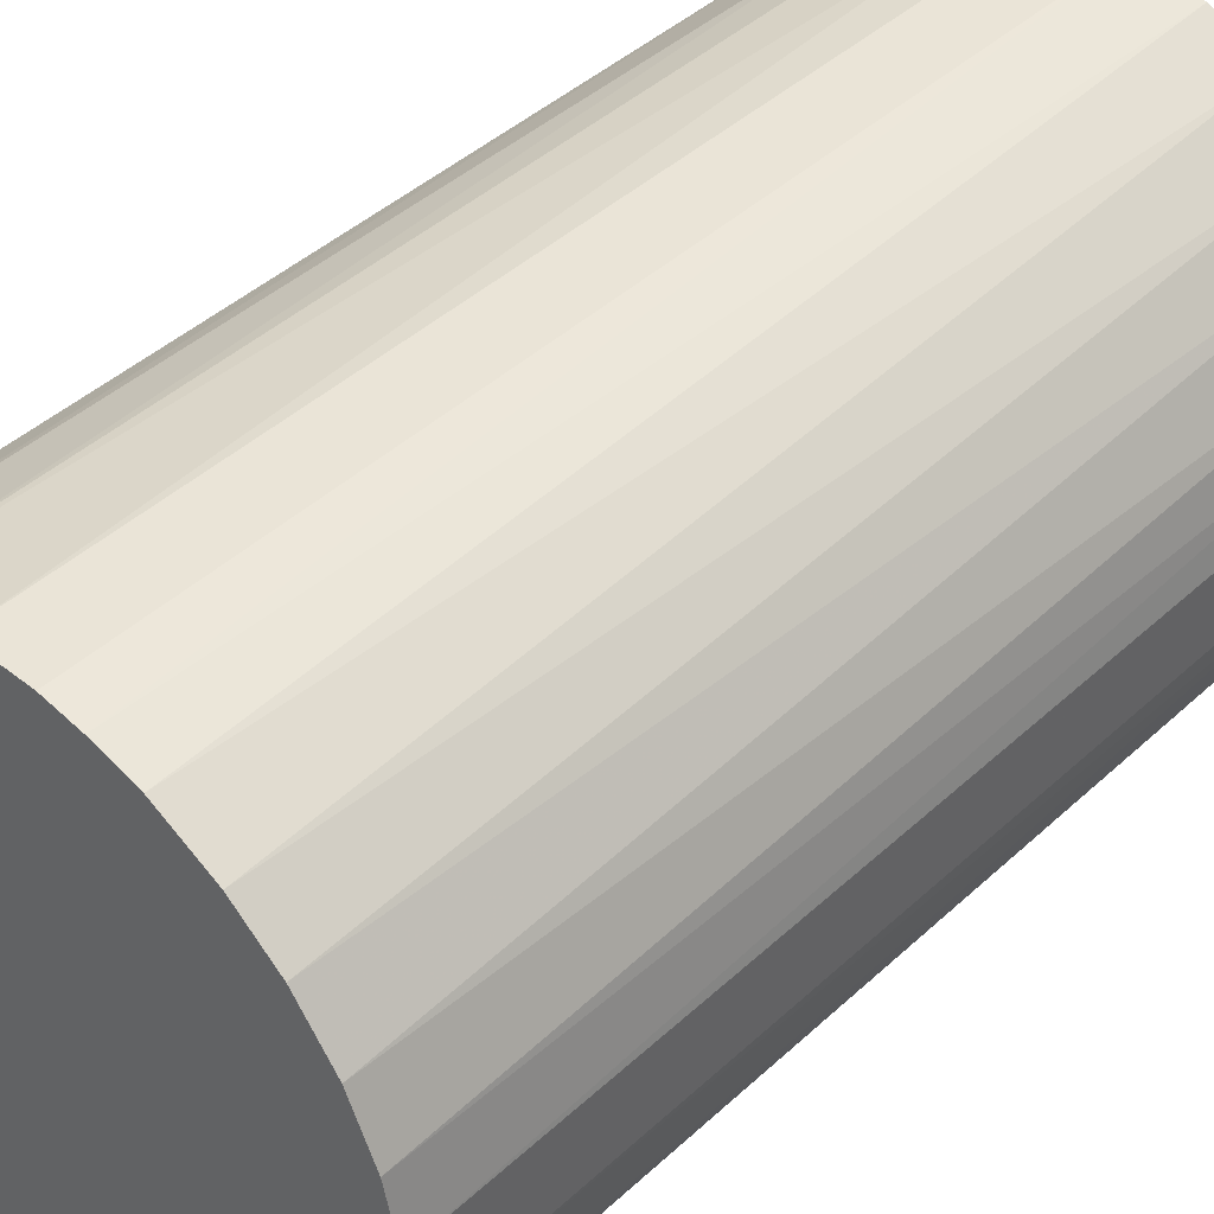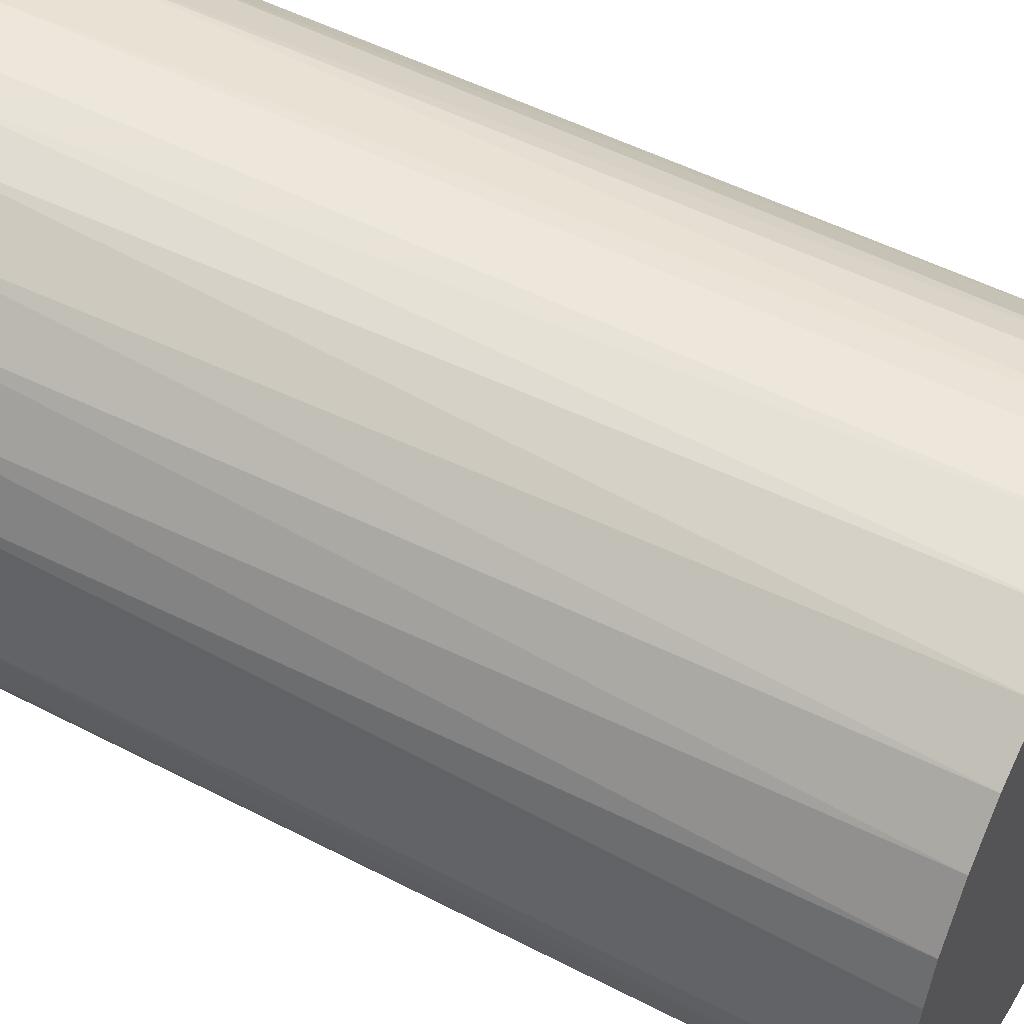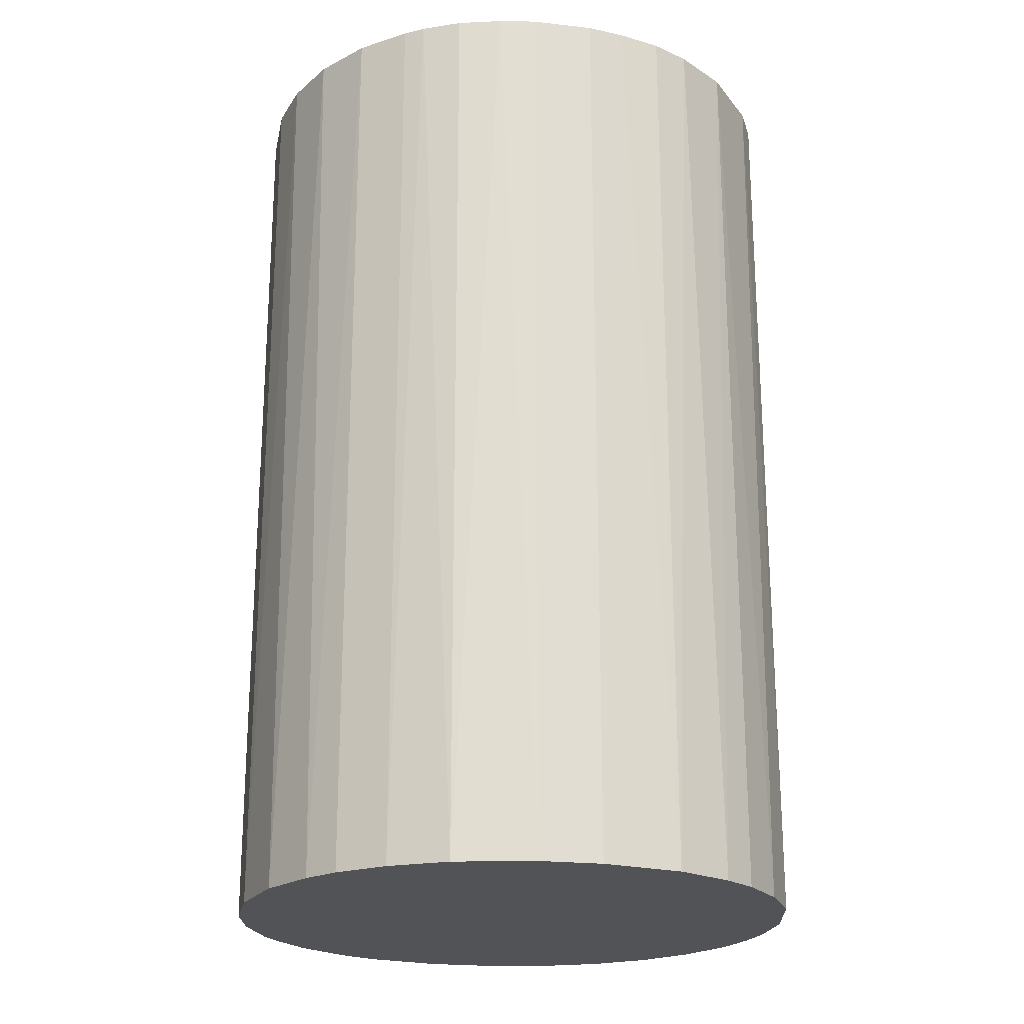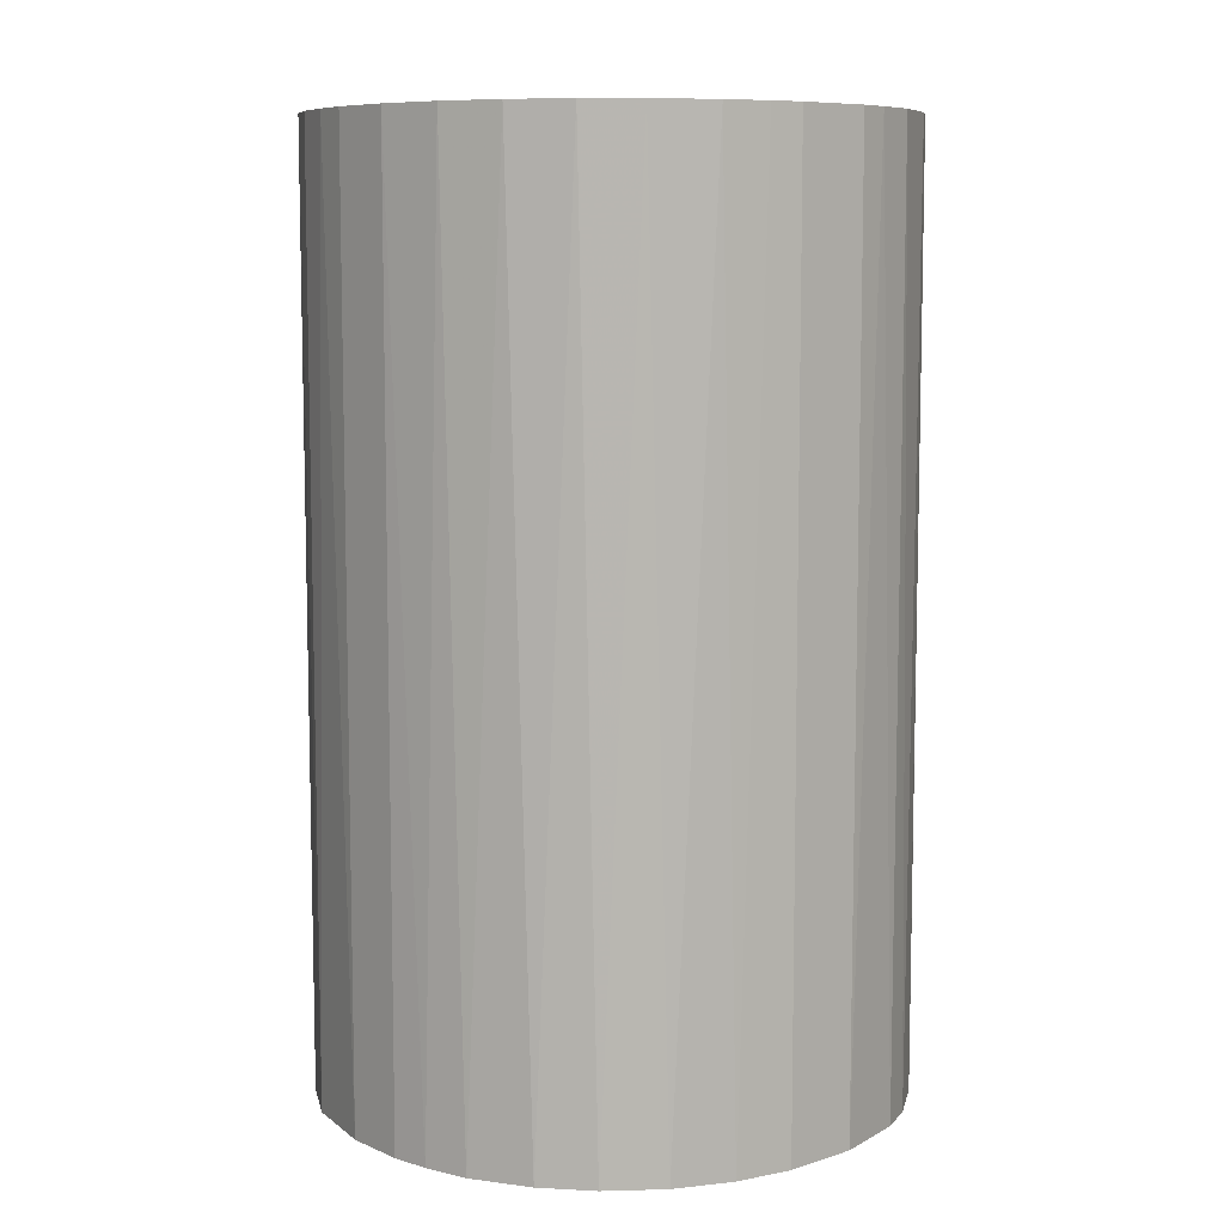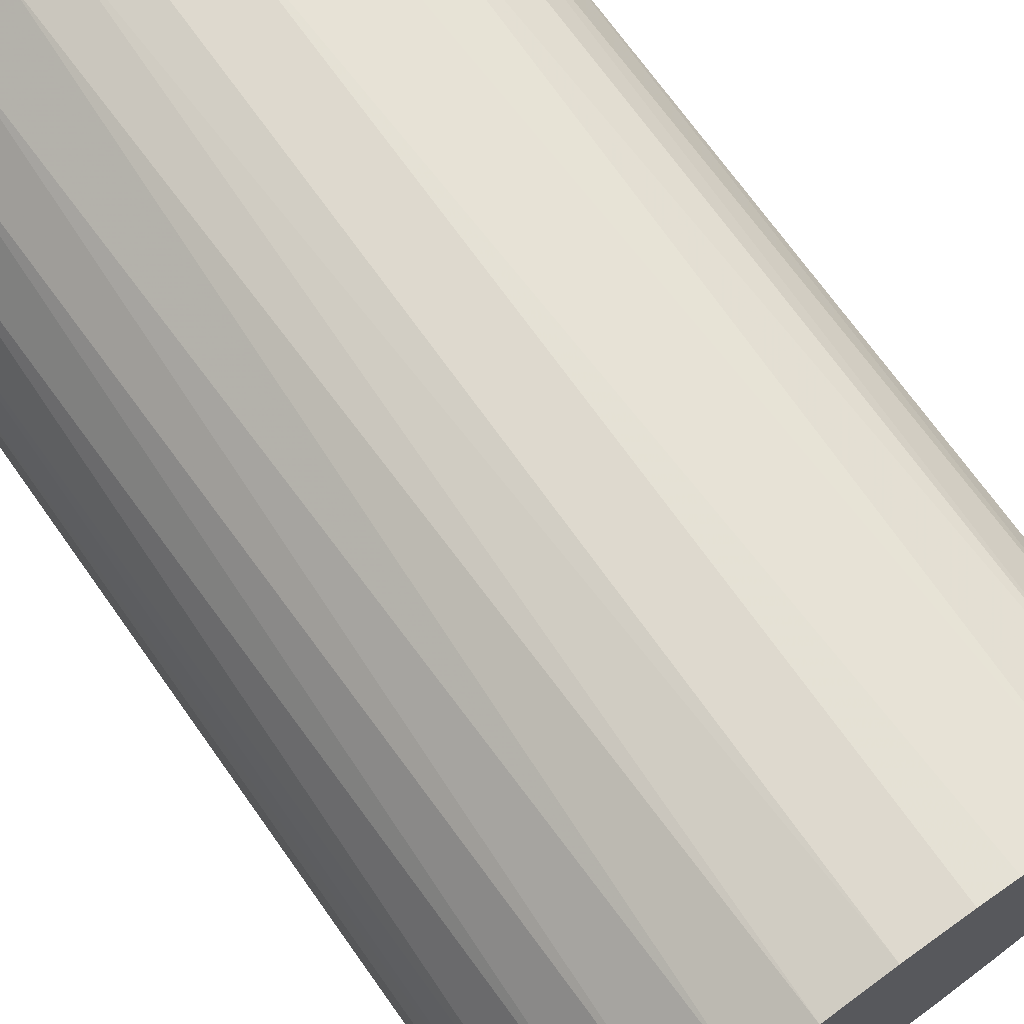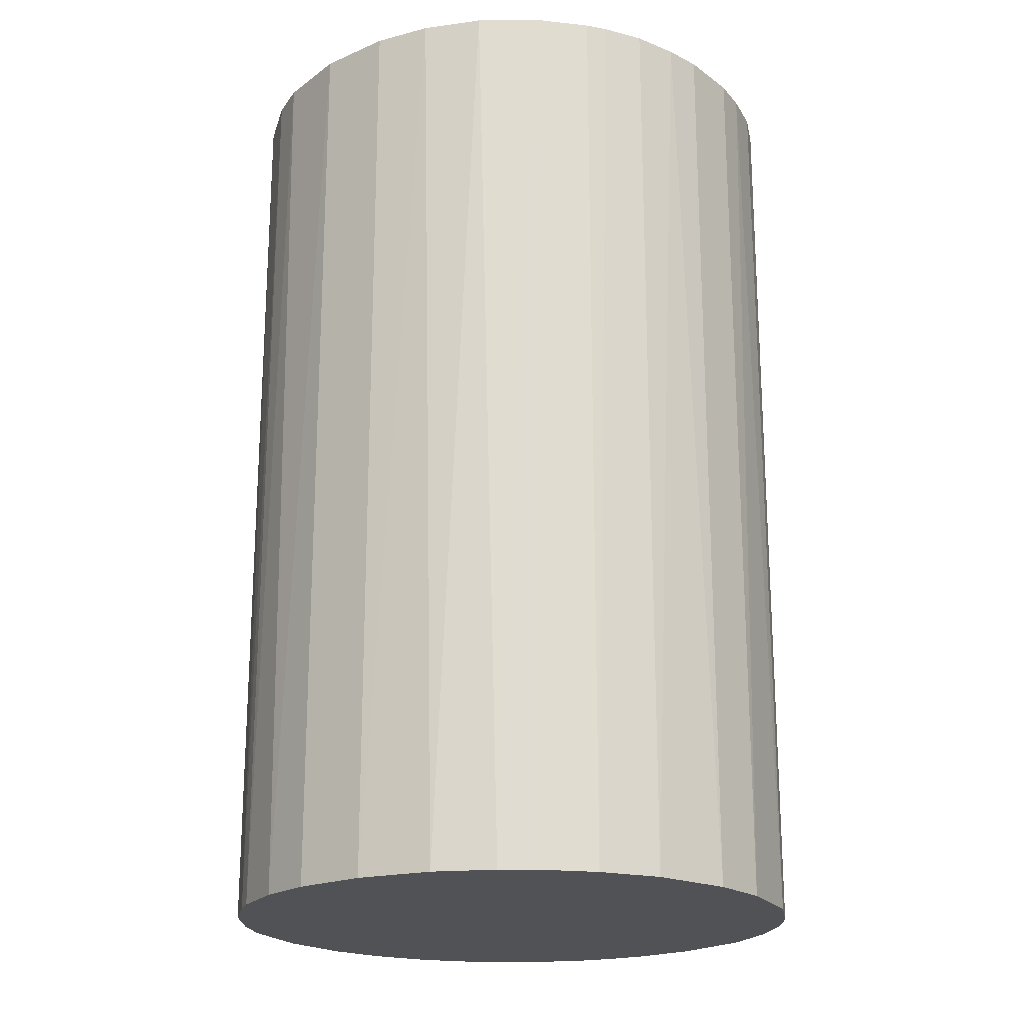
<metadata>
{"format":"obj","ext":"obj","renderer":"f3d","projection":"perspective","resolution":1024,"background":"white","views":[{"elev":43.7,"azim":-137.0,"up":"+Y"},{"elev":50.3,"azim":-60.2,"up":"+Y"},{"elev":-21.9,"azim":78.8,"up":"+Z"},{"elev":8.4,"azim":-131.0,"up":"+Z"},{"elev":71.5,"azim":-35.5,"up":"+Y"},{"elev":-20.6,"azim":38.1,"up":"+Z"}]}
</metadata>
<code>
o convex_0
v -0.025 -0.00325 -0.04077
v 0.02501 0.002723 0.04077
v 0.02447 0.005984 0.04077
v 0.02501 0.002723 -0.04077
v 0.003266 -0.025 0.04077
v -0.01304 0.02175 0.04077
v 0.002723 0.02501 -0.04077
v 0.009788 -0.02337 -0.04077
v -0.02065 -0.01467 0.04077
v -0.01304 -0.02174 -0.04077
v 0.01305 0.02175 0.04077
v 0.02066 -0.01467 0.04077
v -0.01848 0.0174 -0.04077
v -0.02445 0.005984 0.04077
v 0.01849 0.0174 -0.04077
v 0.02338 -0.009776 -0.04077
v -0.009776 -0.02337 0.04077
v -0.002711 0.02501 0.04077
v -0.003255 -0.025 -0.04077
v -0.009776 0.02338 -0.04077
v -0.02174 -0.01304 -0.04077
v -0.02445 -0.005972 0.04077
v -0.02391 0.008157 -0.04077
v -0.02065 0.01468 0.04077
v 0.01305 -0.02174 0.04077
v 0.0174 -0.01848 -0.04077
v 0.02175 0.01305 0.04077
v 0.02447 -0.005972 0.04077
v 0.02338 0.009788 -0.04077
v 0.009788 0.02338 -0.04077
v 0.005984 0.02447 0.04077
v -0.01739 -0.01847 0.04077
v 0.02501 -0.002711 -0.04077
v -0.01848 -0.01738 -0.04077
v 0.003266 -0.025 -0.04077
v -0.003255 -0.025 0.04077
v -0.025 0.003266 0.04077
v 0.01849 0.0174 0.04077
v -0.002711 0.02501 -0.04077
v -0.008146 0.02392 0.04077
v -0.025 0.003266 -0.04077
v -0.02337 -0.009776 -0.04077
v 0.01468 0.02066 -0.04077
v -0.02174 0.01305 -0.04077
v -0.02337 0.009788 0.04077
v -0.008146 -0.02391 -0.04077
v 0.008157 -0.02391 0.04077
v -0.01739 0.01849 0.04077
v -0.01467 0.02066 -0.04077
v 0.0174 -0.01848 0.04077
v -0.02337 -0.009776 0.04077
v 0.02066 -0.01467 -0.04077
v 0.02338 -0.009776 0.04077
v 0.01468 -0.02065 -0.04077
v 0.02066 0.01468 -0.04077
v -0.025 -0.00325 0.04077
v -0.01304 -0.02174 0.04077
v 0.002723 0.02501 0.04077
v 0.02501 -0.002711 0.04077
v 0.02338 0.009788 0.04077
v 0.009788 0.02338 0.04077
v -0.005972 0.02447 -0.04077
v -0.01467 -0.02065 -0.04077
v 0.02175 -0.01304 0.04077
f 16 53 64
f 3 2 4
f 2 3 5
f 5 3 6
f 4 1 7
f 1 4 8
f 5 6 9
f 1 8 10
f 6 3 11
f 2 5 12
f 7 1 13
f 9 6 14
f 4 7 15
f 8 4 16
f 5 9 17
f 6 11 18
f 10 8 19
f 7 13 20
f 1 10 21
f 9 14 22
f 13 1 23
f 14 6 24
f 12 5 25
f 8 16 26
f 11 3 27
f 2 12 28
f 3 4 29
f 4 15 29
f 15 7 30
f 18 11 31
f 30 7 31
f 17 9 32
f 4 2 33
f 16 4 33
f 28 16 33
f 9 21 34
f 21 10 34
f 32 9 34
f 5 19 35
f 19 8 35
f 5 17 36
f 19 5 36
f 22 14 37
f 11 27 38
f 18 7 39
f 7 20 39
f 6 18 40
f 20 6 40
f 23 1 41
f 14 23 41
f 1 37 41
f 37 14 41
f 1 21 42
f 22 1 42
f 30 11 43
f 15 30 43
f 11 38 43
f 38 15 43
f 13 23 44
f 24 13 44
f 24 44 45
f 23 14 45
f 14 24 45
f 44 23 45
f 17 10 46
f 10 19 46
f 36 17 46
f 19 36 46
f 25 5 47
f 8 25 47
f 5 35 47
f 35 8 47
f 24 6 48
f 13 24 48
f 6 20 49
f 20 13 49
f 48 6 49
f 13 48 49
f 12 25 50
f 26 12 50
f 21 9 51
f 9 22 51
f 42 21 51
f 22 42 51
f 12 26 52
f 26 16 52
f 28 12 53
f 16 28 53
f 25 8 54
f 8 26 54
f 50 25 54
f 26 50 54
f 29 15 55
f 27 29 55
f 15 38 55
f 38 27 55
f 1 22 56
f 37 1 56
f 22 37 56
f 10 17 57
f 17 32 57
f 7 18 58
f 31 7 58
f 18 31 58
f 2 28 59
f 33 2 59
f 28 33 59
f 27 3 60
f 3 29 60
f 29 27 60
f 11 30 61
f 31 11 61
f 30 31 61
f 18 39 62
f 39 20 62
f 20 40 62
f 40 18 62
f 34 10 63
f 32 34 63
f 10 57 63
f 57 32 63
f 12 52 64
f 52 16 64
f 53 12 64

</code>
